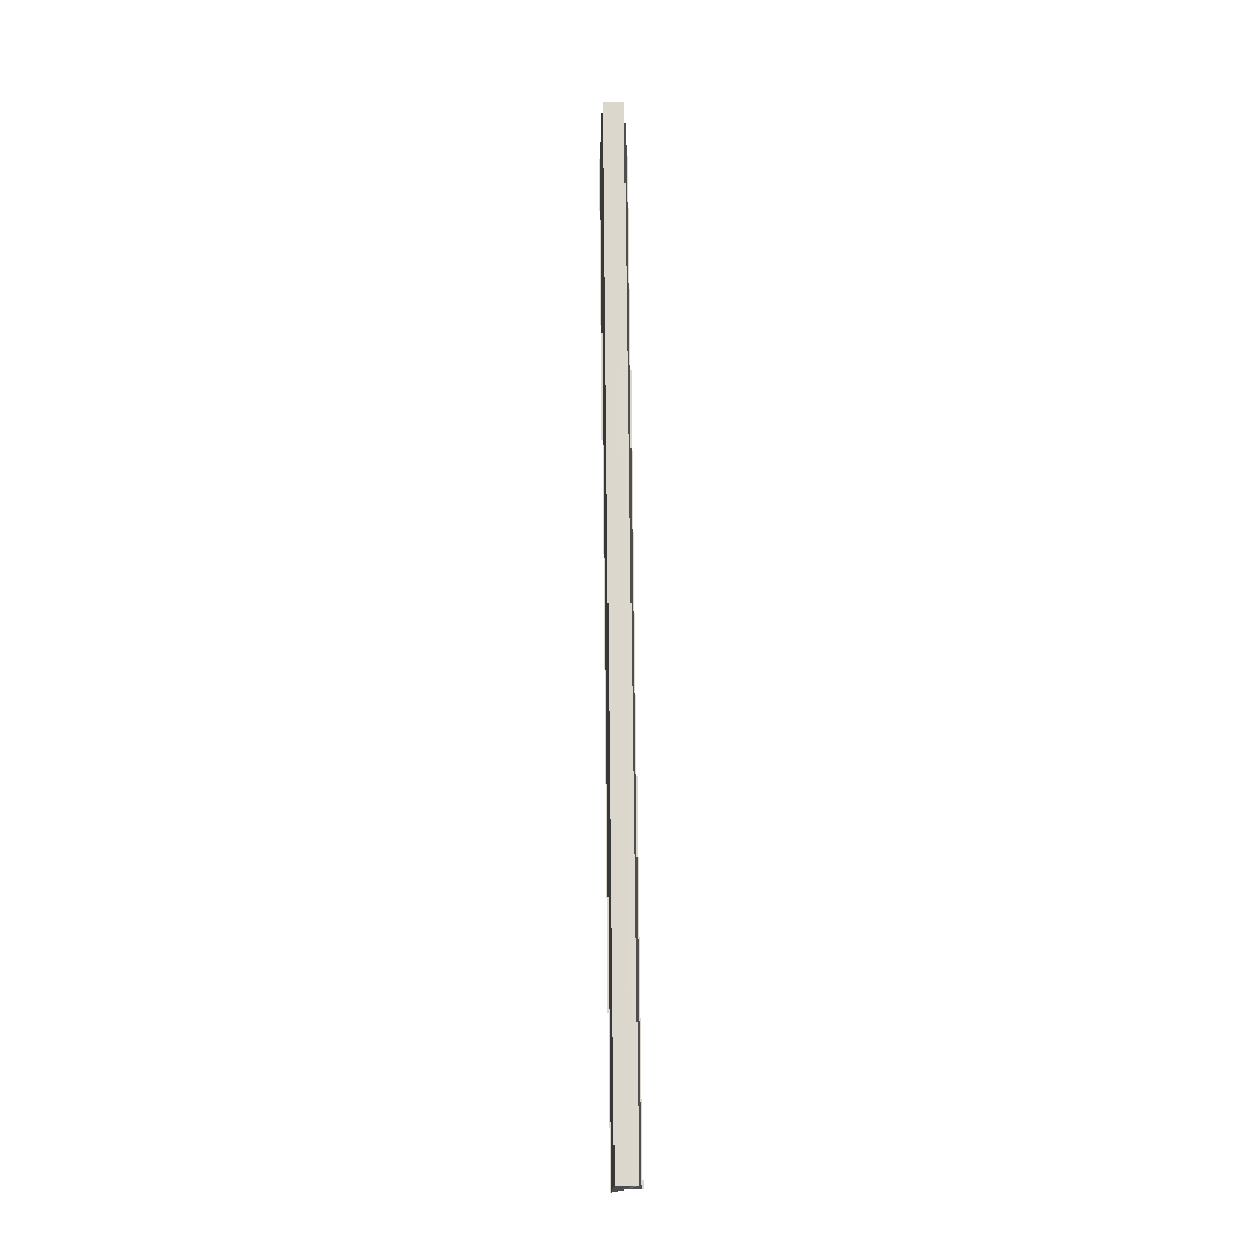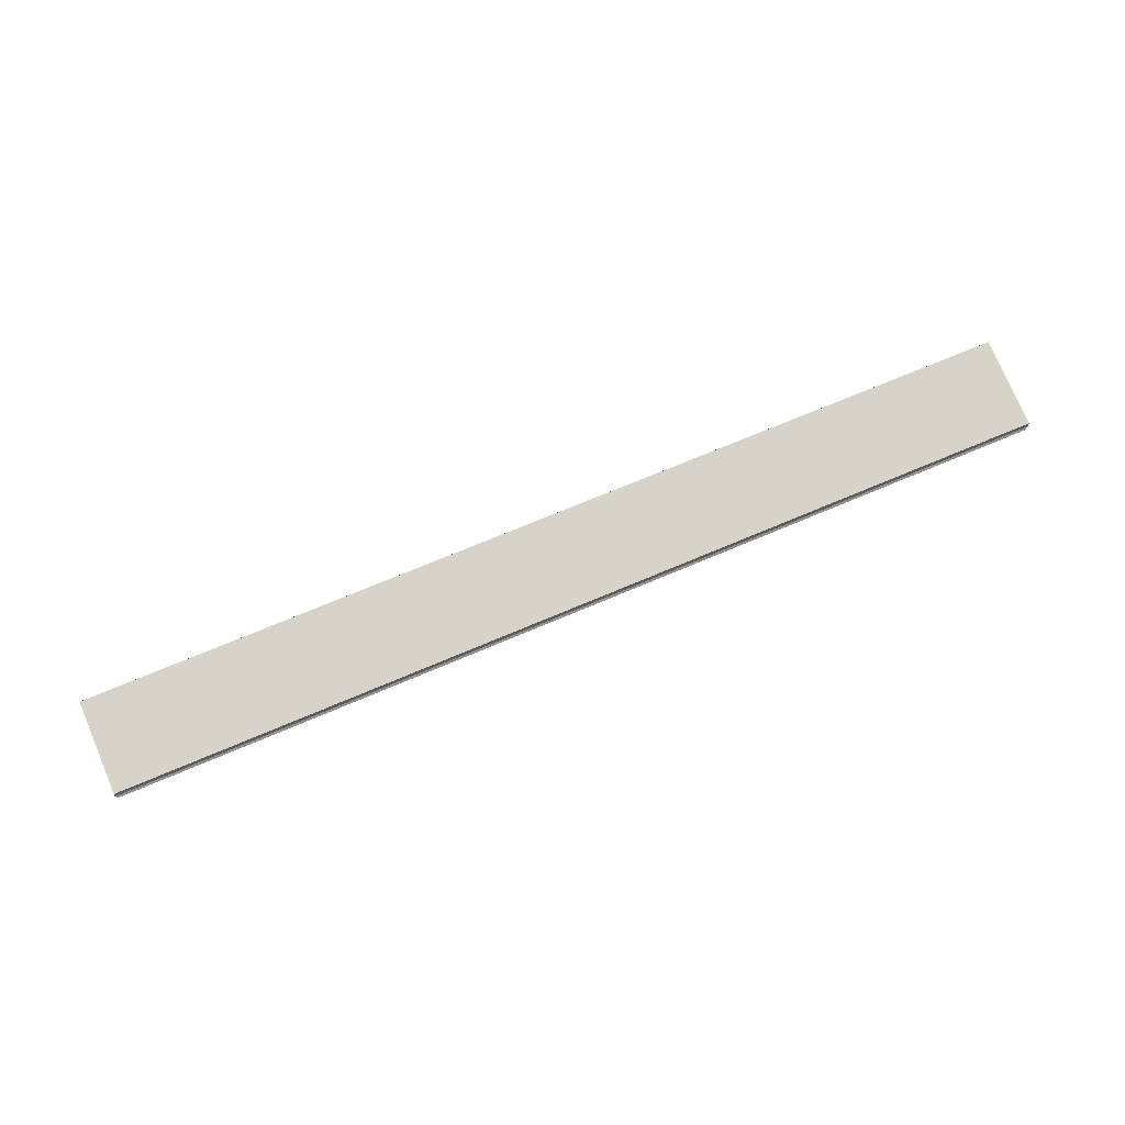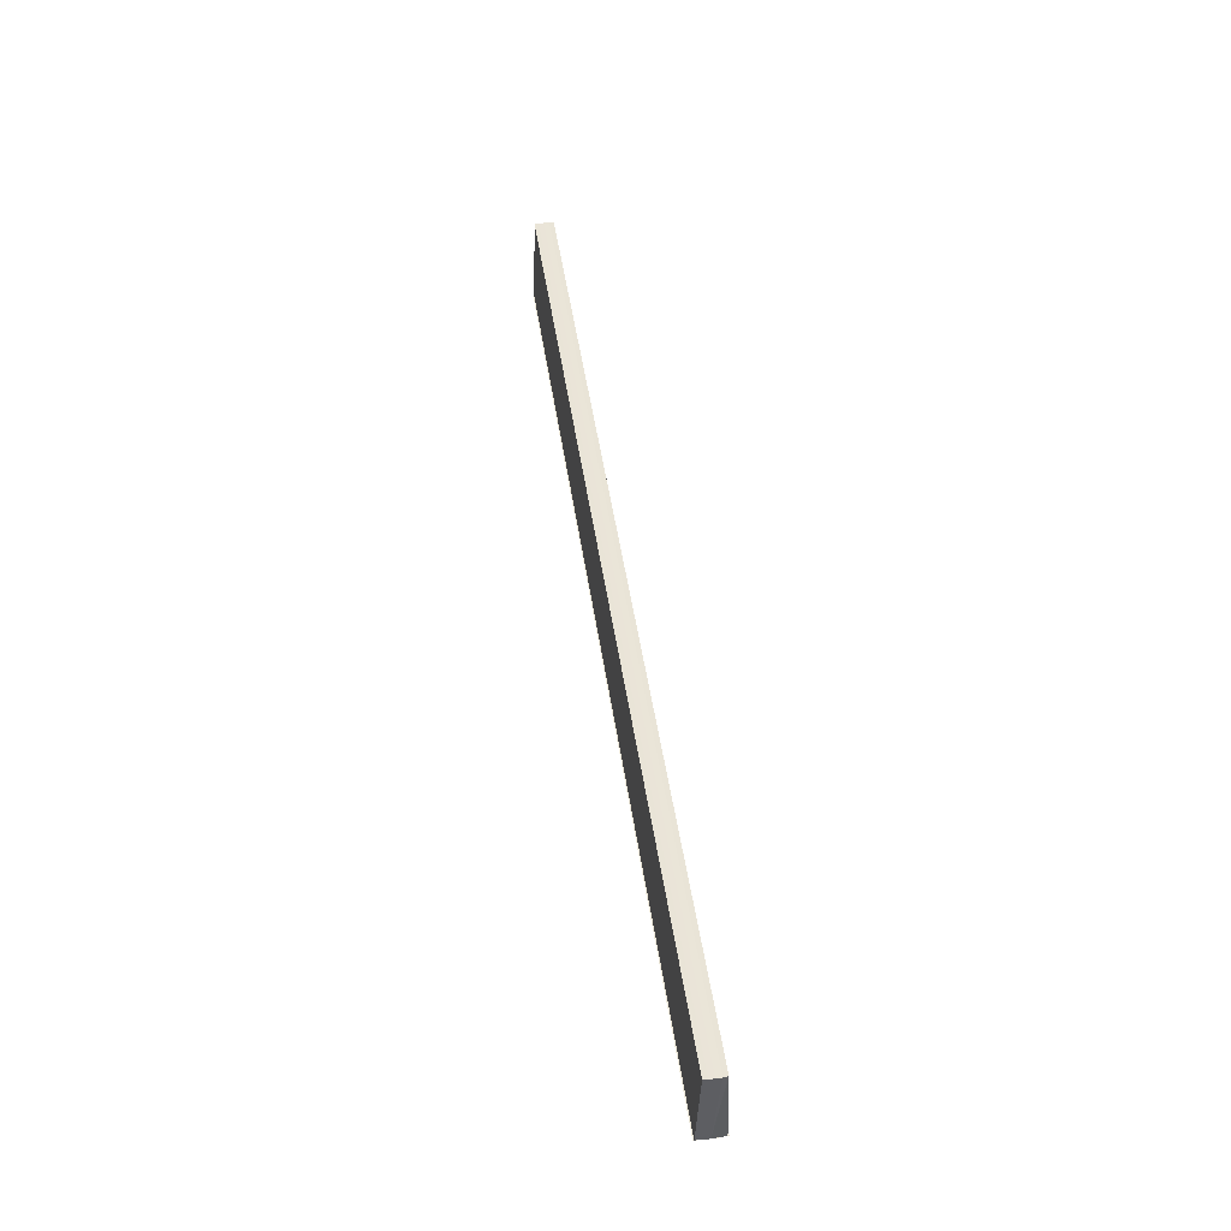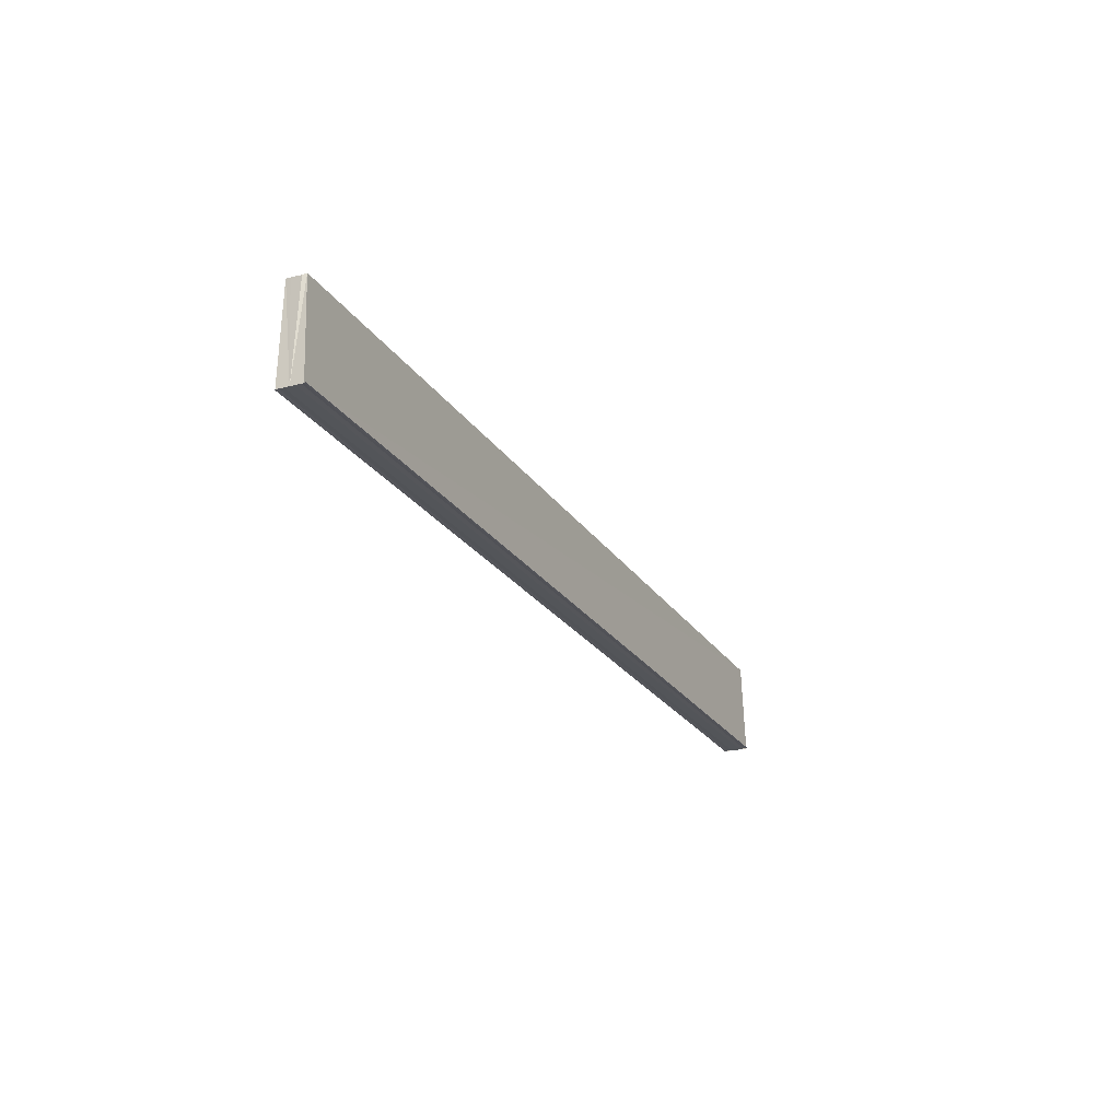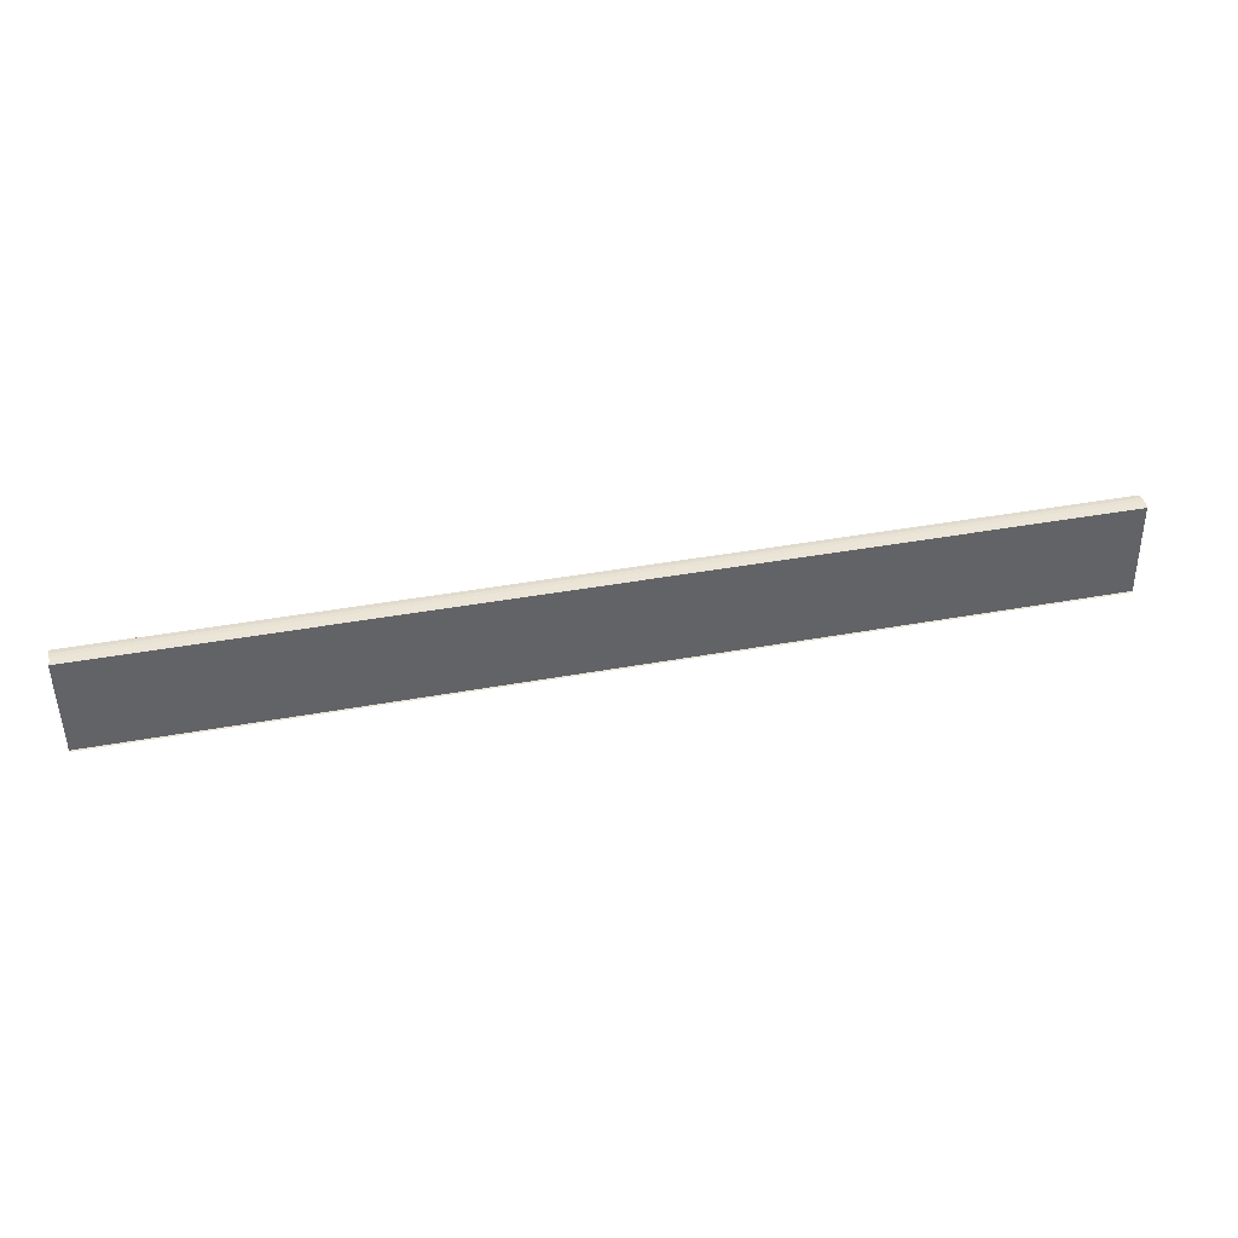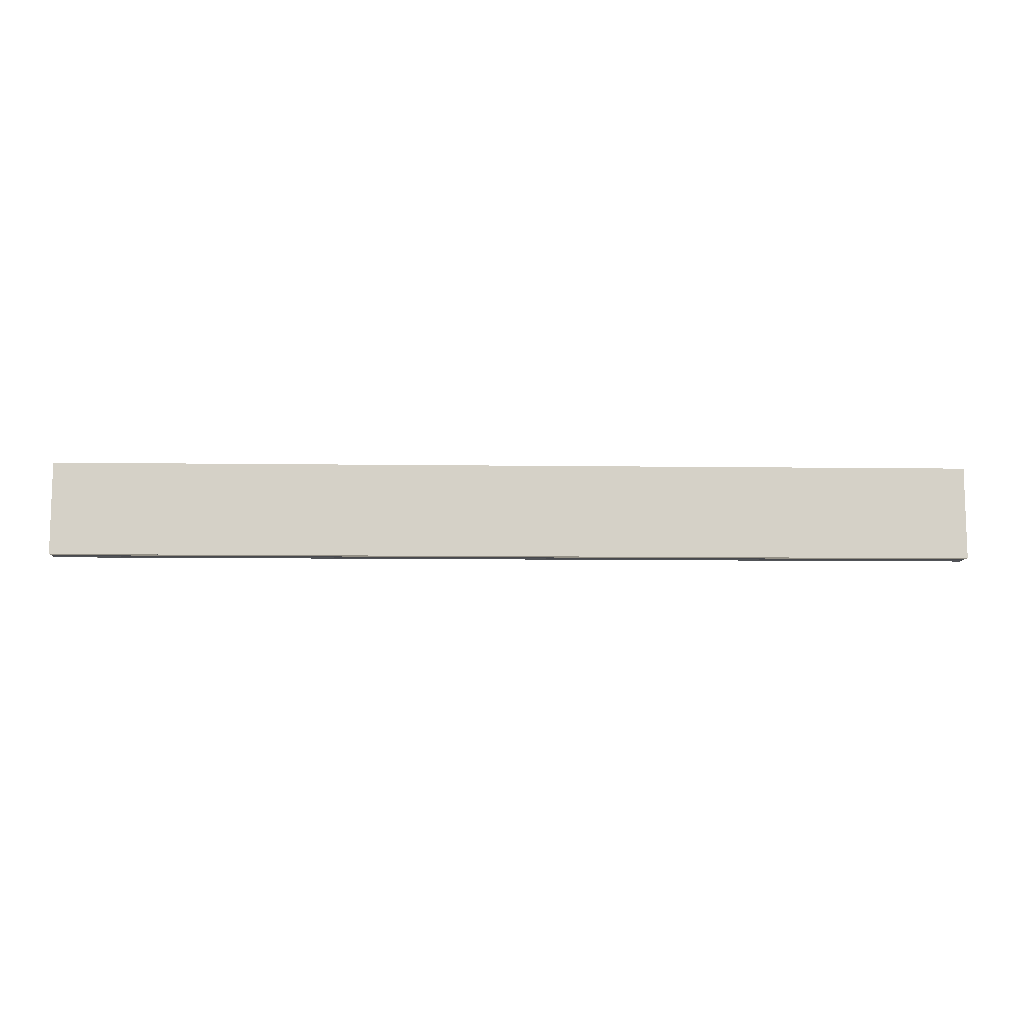
<metadata>
{"format":"obj","ext":"obj","renderer":"f3d","projection":"perspective","resolution":1024,"background":"white","views":[{"elev":73.1,"azim":-90.7,"up":"+Y"},{"elev":75.0,"azim":157.5,"up":"+Z"},{"elev":49.9,"azim":81.4,"up":"+Y"},{"elev":-23.8,"azim":-64.9,"up":"+Y"},{"elev":41.0,"azim":-12.5,"up":"+Y"},{"elev":-8.7,"azim":-2.1,"up":"+Y"}]}
</metadata>
<code>
o 26283
v 2246 1881 8.198
v 2246 1881 8.198
v 2246 1881 8.198
v 2246 1881 8.198
v 2246 1881 8.198
v 2246 1881 8.198
v 2246 1881 8.198
v 2246 1881 8.197
v 2246 1881 8.198
v 2246 1881 8.197
v 2246 1881 8.198
v 2246 1881 8.197
v 2246 1881 8.197
v 2246 1881 8.197
v 2246 1881 8.197
v 2246 1881 8.196
v 2246 1881 8.197
v 2246 1881 8.196
v 2246 1881 8.196
v 2246 1881 8.196
v 2246 1881 8.196
v 2246 1881 8.196
v 2246 1881 8.197
v 2246 1881 8.196
v 2246 1881 8.197
v 2246 1881 8.197
v 2246 1881 8.198
v 2246 1881 8.197
v 2246 1881 8.196
v 2246 1881 8.195
v 2246 1881 8.195
v 2246 1881 8.195
v 2246 1881 8.195
v 2246 1881 8.195
v 2246 1881 8.195
v 2246 1881 8.196
v 2246 1881 8.195
v 2246 1881 8.195
v 2246 1881 8.195
v 2246 1881 8.195
v 2246 1881 8.196
v 2246 1881 8.196
v 2246 1881 8.195
v 2246 1881 8.196
v 2246 1881 8.195
v 2246 1881 8.196
v 2246 1881 8.196
v 2246 1881 8.197
v 2246 1881 8.196
v 2246 1881 8.196
v 2246 1881 8.197
v 2246 1881 8.197
v 2246 1881 8.198
v 2246 1881 8.198
v 2246 1881 8.197
v 2246 1881 8.197
v 2246 1881 8.198
v 2246 1881 8.198
v 2246 1881 8.198
v 2246 1881 8.198
v 2246 1881 8.198
v 2246 1881 8.198
v 2246 1881 8.198
v 2246 1881 8.198
v 2246 1881 8.198
f 1 2 3
f 4 2 5
f 3 6 7
f 5 6 7
f 8 6 9
f 10 9 11
f 8 9 12
f 13 14 10
f 8 12 15
f 16 17 13
f 8 15 18
f 19 20 16
f 21 22 19
f 22 23 24
f 23 25 26
f 25 27 28
f 8 18 29
f 8 29 30
f 31 30 32
f 33 34 31
f 35 29 36
f 35 37 38
f 39 40 35
f 39 41 35
f 42 30 43
f 44 45 42
f 46 44 42
f 47 44 46
f 48 47 46
f 48 43 49
f 48 49 50
f 48 50 51
f 48 51 52
f 48 52 53
f 48 53 54
f 8 47 48
f 55 8 48
f 56 8 55
f 57 56 55
f 58 56 57
f 59 58 57
f 60 58 61
f 61 62 63
f 64 65 61

</code>
